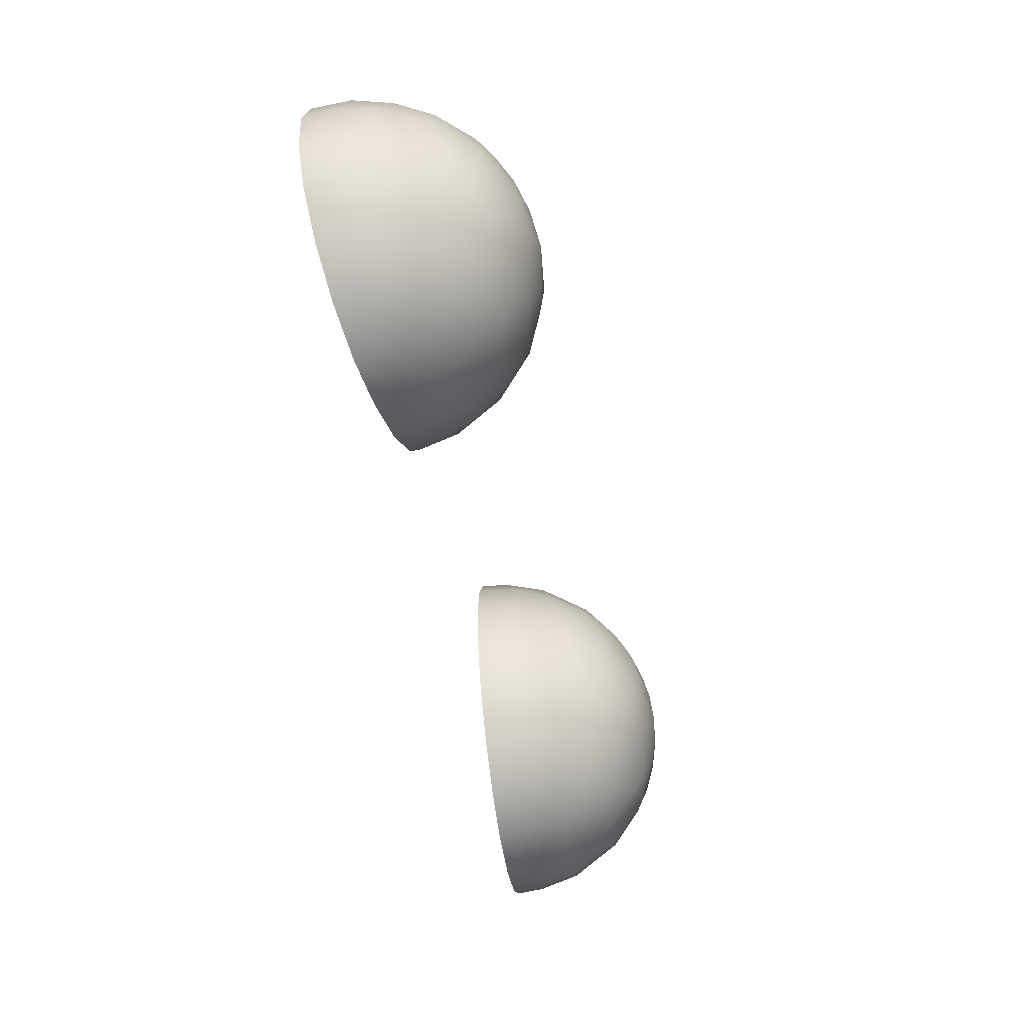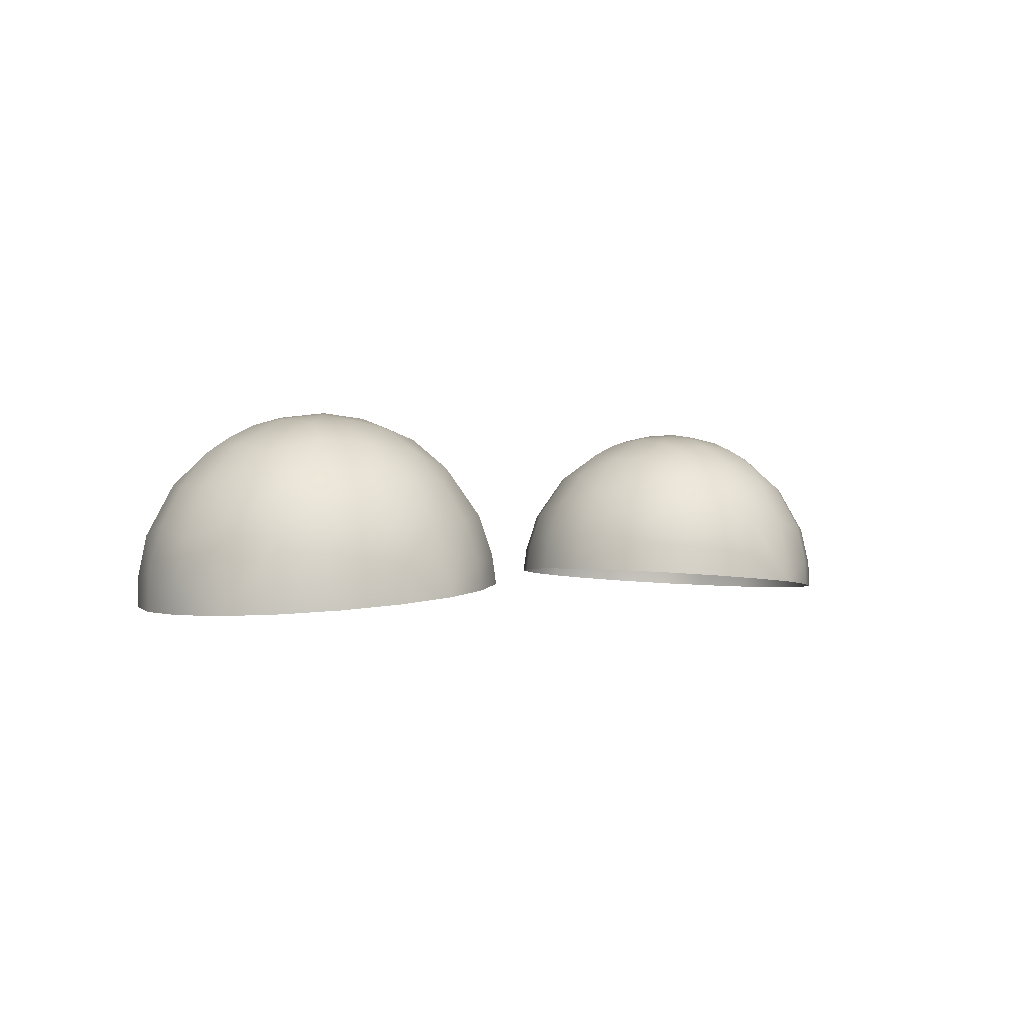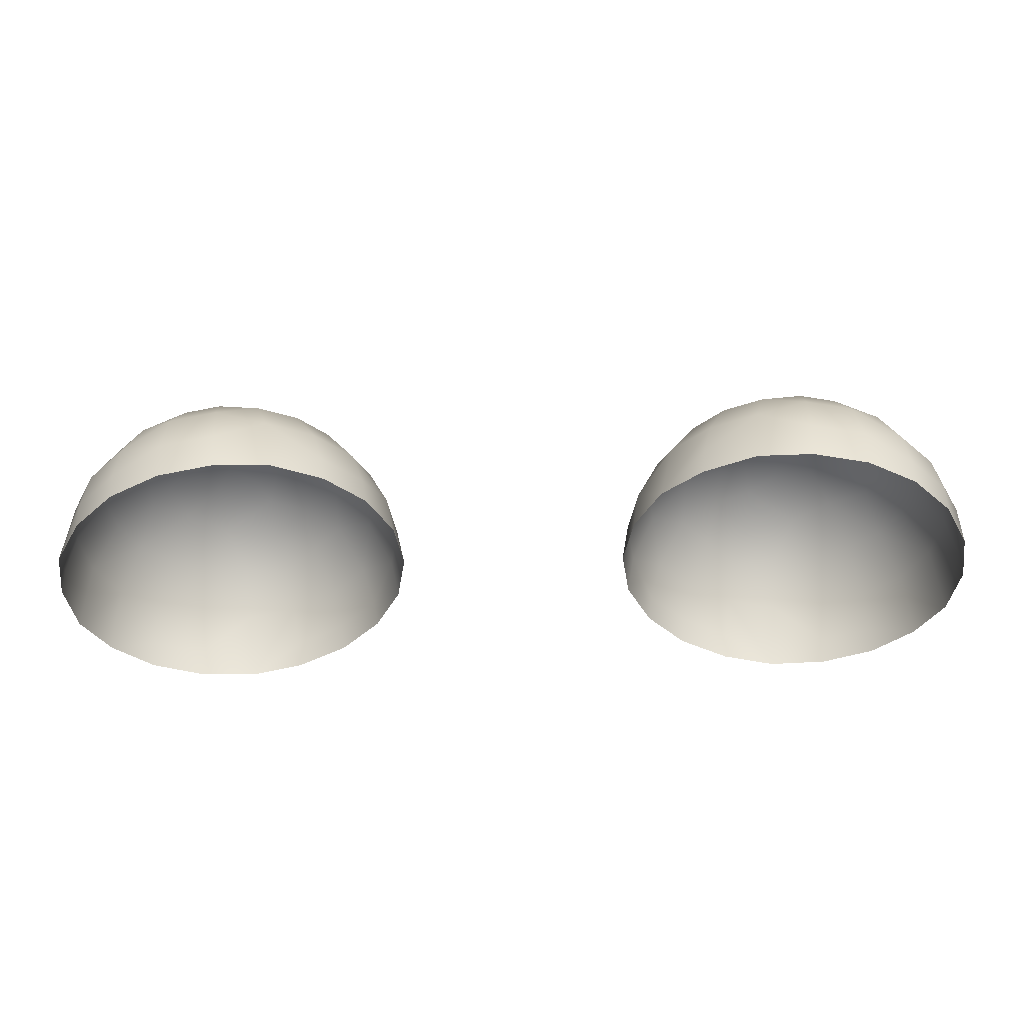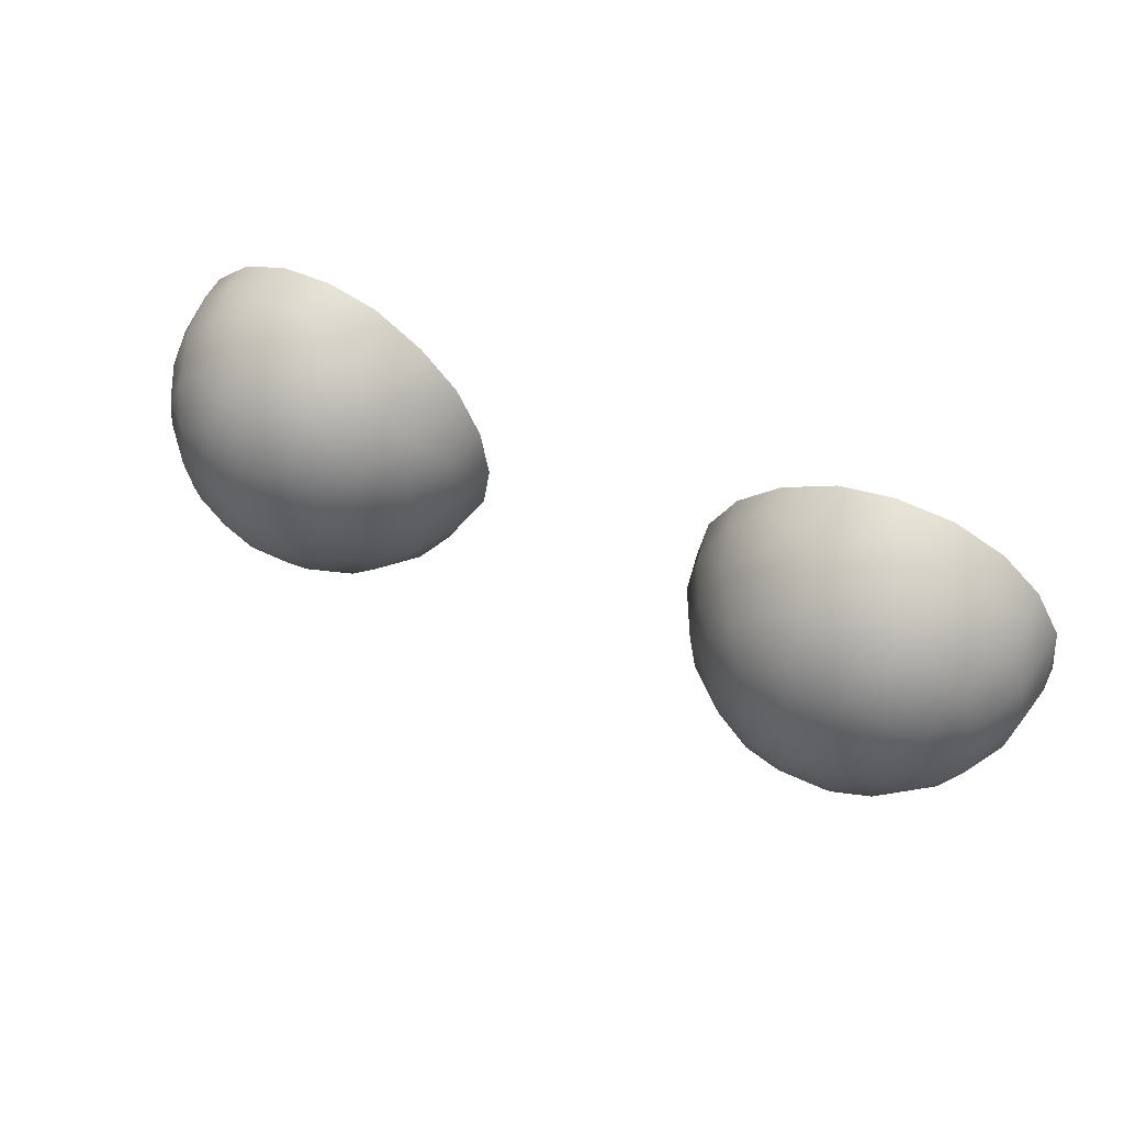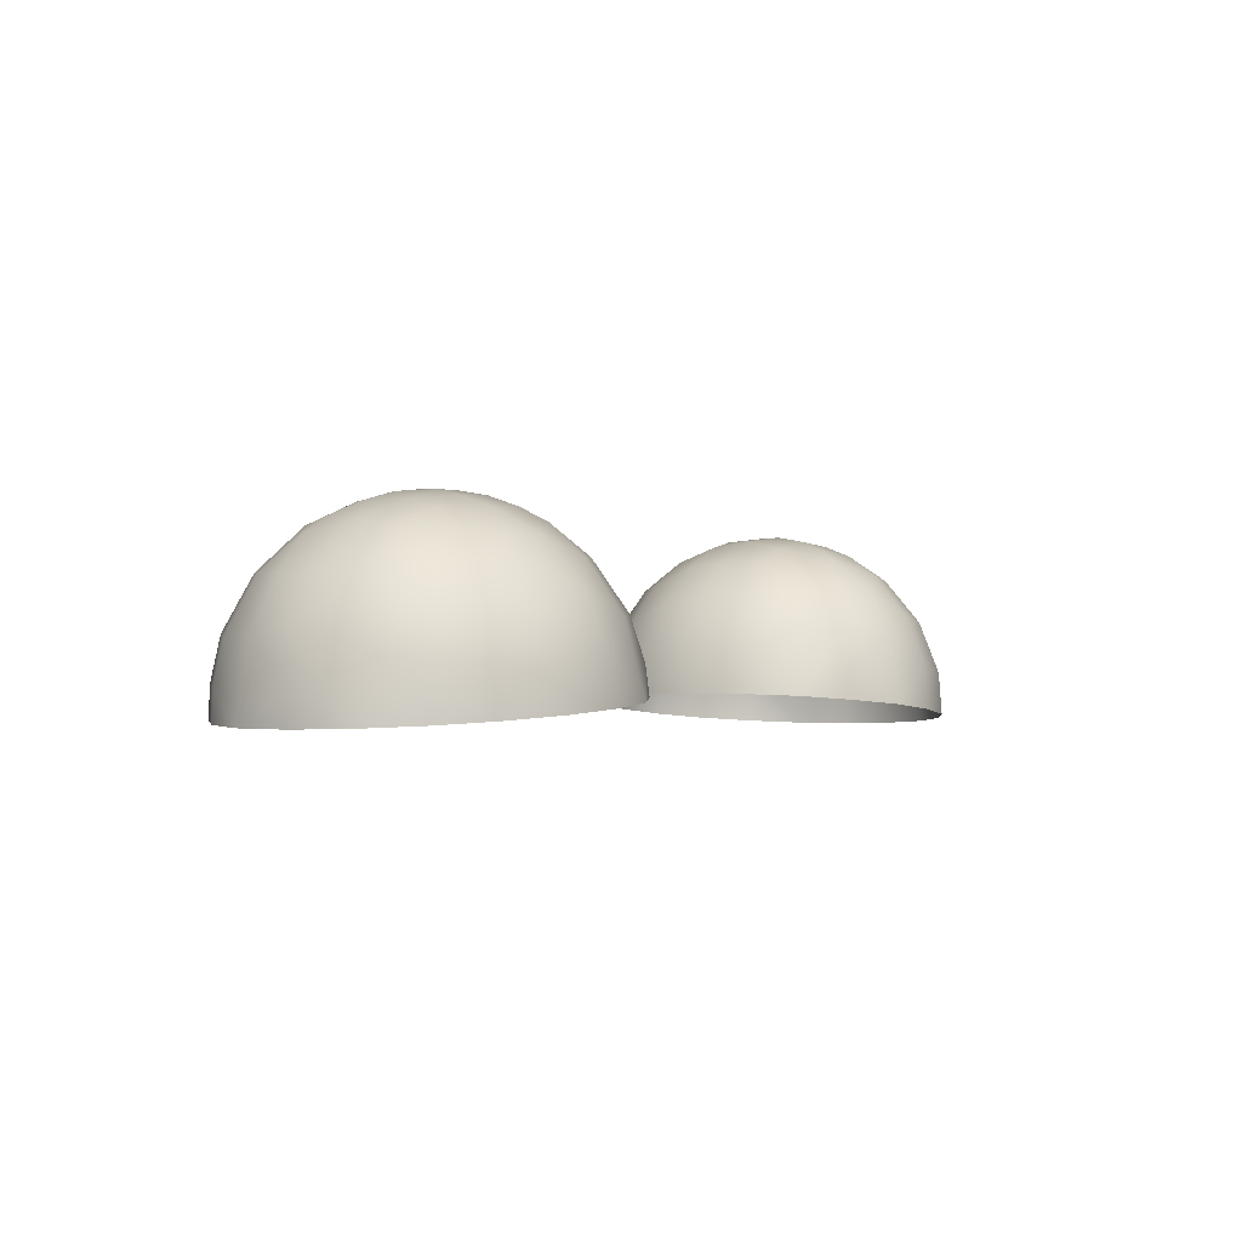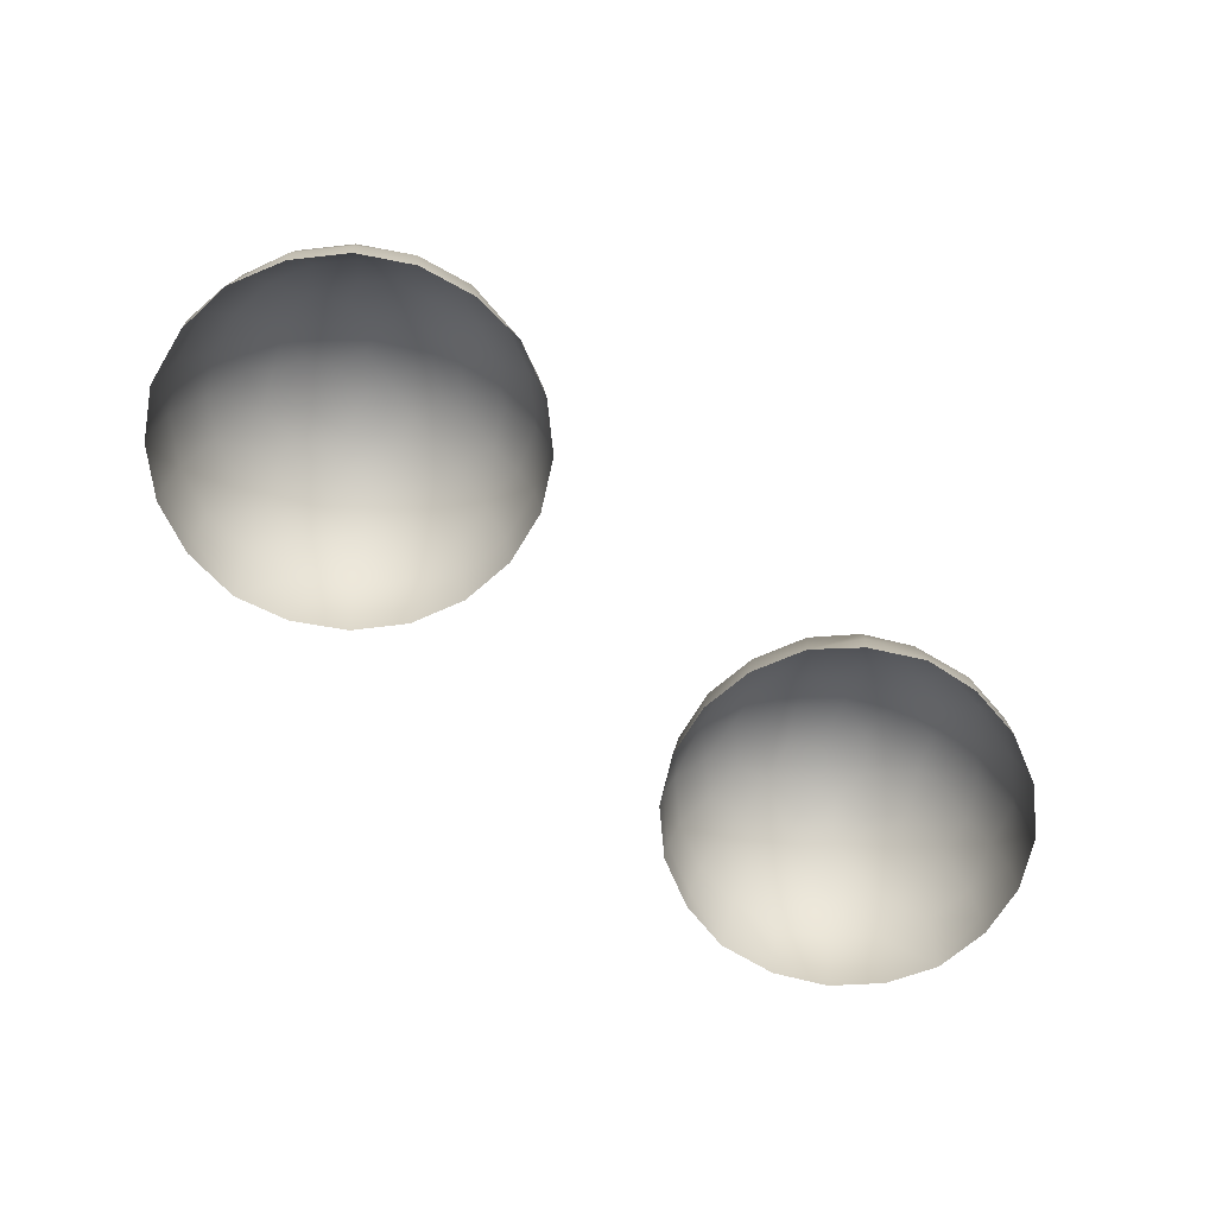
<metadata>
{"format":"obj","ext":"obj","renderer":"f3d","projection":"perspective","resolution":1024,"background":"white","views":[{"elev":-60.0,"azim":-76.8,"up":"+Y"},{"elev":-0.3,"azim":-48.9,"up":"+Z"},{"elev":50.4,"azim":178.6,"up":"+Y"},{"elev":54.6,"azim":26.5,"up":"+Y"},{"elev":-2.4,"azim":121.9,"up":"+Z"},{"elev":-66.5,"azim":140.5,"up":"+Z"}]}
</metadata>
<code>
o eyeInner
v -0.07812 0.3222 0.3949
v -0.09419 0.3555 0.3936
v -0.08313 0.3213 0.4215
v -0.1193 0.3792 0.3913
v -0.1217 0.378 0.4092
v -0.1518 0.3966 0.3885
v -0.186 0.4009 0.3855
v -0.1883 0.3981 0.4123
v -0.221 0.3953 0.3824
v -0.2225 0.3927 0.4093
v -0.2527 0.3792 0.3796
v -0.2534 0.378 0.3977
v -0.2777 0.354 0.3774
v -0.2782 0.3532 0.3955
v -0.2939 0.3222 0.376
v -0.2935 0.3214 0.4031
v -0.2994 0.2871 0.3756
v -0.2996 0.2871 0.3937
v -0.2944 0.2505 0.3761
v -0.2777 0.2201 0.3774
v -0.2782 0.221 0.3955
v -0.2527 0.195 0.3796
v -0.2534 0.1961 0.3977
v -0.221 0.1788 0.3824
v -0.2222 0.1801 0.4004
v -0.1848 0.1723 0.3857
v -0.1509 0.1788 0.3885
v -0.153 0.1801 0.4065
v -0.1193 0.195 0.3913
v -0.1217 0.1961 0.4092
v -0.09423 0.2201 0.3935
v -0.09694 0.221 0.4114
v -0.07812 0.2519 0.3949
v -0.08315 0.2527 0.4215
v -0.07257 0.2871 0.3954
v -0.07772 0.287 0.4219
v -0.1048 0.349 0.4367
v -0.128 0.3724 0.4347
v -0.1573 0.3874 0.4321
v -0.2515 0.3724 0.4239
v -0.2748 0.3491 0.4219
v -0.2949 0.2871 0.4201
v -0.2898 0.2545 0.4205
v -0.2749 0.2251 0.4219
v -0.2516 0.2018 0.4239
v -0.2223 0.1868 0.4264
v -0.1899 0.1816 0.4293
v -0.1574 0.1867 0.4321
v -0.1281 0.2017 0.4347
v -0.1048 0.225 0.4367
v -0.09897 0.3171 0.4533
v -0.1911 0.3844 0.4452
v -0.2211 0.3797 0.4425
v -0.2866 0.3184 0.4288
v -0.09903 0.2569 0.4533
v -0.09424 0.287 0.4537
v -0.1224 0.338 0.4658
v -0.1416 0.3572 0.4641
v -0.1656 0.3695 0.462
v -0.2432 0.3574 0.4552
v -0.2624 0.3382 0.4535
v -0.2747 0.314 0.4524
v -0.2789 0.2872 0.4521
v -0.2748 0.2604 0.4524
v -0.2625 0.2362 0.4535
v -0.2434 0.2169 0.4552
v -0.2193 0.2045 0.4573
v -0.1926 0.2003 0.4596
v -0.1635 0.1995 0.4549
v -0.1418 0.2168 0.4641
v -0.1226 0.2359 0.4657
v -0.1233 0.3097 0.4784
v -0.1934 0.3611 0.4723
v -0.2162 0.3576 0.4703
v -0.171 0.2165 0.4743
v -0.1235 0.264 0.4784
v -0.1198 0.2869 0.4787
v -0.1448 0.3157 0.4886
v -0.1637 0.3455 0.4814
v -0.2291 0.3355 0.4797
v -0.2524 0.3176 0.4736
v -0.2539 0.2874 0.4776
v -0.253 0.2577 0.4736
v -0.2297 0.2391 0.4797
v -0.2051 0.222 0.4778
v -0.1481 0.2399 0.4827
v -0.1712 0.3325 0.4894
v -0.2023 0.3378 0.4866
v -0.2401 0.3109 0.4833
v -0.2407 0.2643 0.4833
v -0.2035 0.2365 0.4865
v -0.1723 0.2411 0.4893
v -0.1497 0.2632 0.4912
v -0.1539 0.2893 0.4954
v -0.1743 0.3149 0.4958
v -0.2004 0.3219 0.4933
v -0.2232 0.3083 0.4916
v -0.2213 0.2844 0.4944
v -0.2167 0.2592 0.4921
v -0.1905 0.2522 0.4941
v -0.1677 0.2658 0.4964
v -0.1806 0.2971 0.4993
v -0.2034 0.3037 0.4972
v -0.1995 0.2691 0.4975
v -0.1881 0.2805 0.4998
v 0.08023 0.3222 0.3949
v 0.08523 0.3213 0.4215
v 0.09905 0.3532 0.4114
v 0.09634 0.354 0.3935
v 0.1238 0.378 0.4092
v 0.1214 0.3792 0.3913
v 0.1539 0.3966 0.3885
v 0.1904 0.3981 0.4123
v 0.1881 0.4009 0.3855
v 0.2246 0.3927 0.4093
v 0.2231 0.3953 0.3824
v 0.2555 0.378 0.3977
v 0.2548 0.3792 0.3796
v 0.2803 0.3532 0.3955
v 0.2799 0.354 0.3774
v 0.2972 0.3214 0.376
v 0.3017 0.2871 0.3937
v 0.3015 0.2871 0.3756
v 0.2965 0.2505 0.3761
v 0.2803 0.221 0.3955
v 0.2799 0.2201 0.3774
v 0.2555 0.1961 0.3977
v 0.2548 0.195 0.3796
v 0.2243 0.1801 0.4004
v 0.2231 0.1788 0.3824
v 0.1869 0.1723 0.3857
v 0.1551 0.1801 0.4065
v 0.153 0.1788 0.3885
v 0.1238 0.1961 0.4092
v 0.1214 0.195 0.3913
v 0.09905 0.221 0.4114
v 0.09634 0.2201 0.3935
v 0.08525 0.2527 0.4215
v 0.08023 0.2519 0.3949
v 0.07983 0.287 0.4219
v 0.07468 0.2871 0.3954
v 0.1069 0.349 0.4367
v 0.1301 0.3724 0.4347
v 0.1594 0.3874 0.4321
v 0.2537 0.3724 0.4239
v 0.2769 0.3491 0.4218
v 0.2919 0.3197 0.4205
v 0.297 0.2871 0.4201
v 0.2919 0.2545 0.4205
v 0.277 0.2251 0.4218
v 0.2537 0.2018 0.4239
v 0.2245 0.1868 0.4264
v 0.192 0.1816 0.4293
v 0.1595 0.1867 0.4321
v 0.1302 0.2017 0.4347
v 0.107 0.225 0.4367
v 0.09652 0.3184 0.4456
v 0.1932 0.3844 0.4452
v 0.2232 0.3797 0.4426
v 0.1011 0.2569 0.4532
v 0.09635 0.287 0.4537
v 0.1123 0.3138 0.4668
v 0.1246 0.338 0.4658
v 0.1437 0.3572 0.4641
v 0.1677 0.3695 0.462
v 0.2453 0.3573 0.4552
v 0.2645 0.3382 0.4535
v 0.2768 0.314 0.4524
v 0.2811 0.2872 0.4521
v 0.2769 0.2604 0.4524
v 0.2646 0.2362 0.4535
v 0.2455 0.2169 0.4552
v 0.2214 0.2045 0.4573
v 0.1947 0.2003 0.4596
v 0.1656 0.1995 0.4549
v 0.1439 0.2168 0.4641
v 0.1247 0.2359 0.4657
v 0.1955 0.3611 0.4723
v 0.2183 0.3576 0.4703
v 0.1731 0.2165 0.4743
v 0.1256 0.264 0.4784
v 0.1219 0.2868 0.4787
v 0.1374 0.3164 0.4839
v 0.1658 0.3455 0.4814
v 0.2353 0.3412 0.474
v 0.2545 0.3176 0.4736
v 0.2538 0.2933 0.4792
v 0.2551 0.2577 0.4736
v 0.2318 0.2391 0.4797
v 0.2072 0.222 0.4778
v 0.1502 0.2399 0.4827
v 0.1512 0.3098 0.4913
v 0.1733 0.3325 0.4894
v 0.2044 0.3378 0.4866
v 0.2327 0.3238 0.4842
v 0.2428 0.2644 0.4833
v 0.2056 0.2365 0.4865
v 0.1744 0.2411 0.4893
v 0.1518 0.2632 0.4912
v 0.156 0.2893 0.4954
v 0.1764 0.3149 0.4958
v 0.2076 0.3206 0.4931
v 0.2285 0.3035 0.491
v 0.231 0.277 0.4911
v 0.2091 0.254 0.493
v 0.1821 0.2555 0.4951
v 0.1666 0.2706 0.4964
v 0.1827 0.2971 0.4993
v 0.2055 0.3037 0.4972
v 0.216 0.285 0.4963
v 0.2016 0.2691 0.4975
v 0.1902 0.2805 0.4998
f 1 2 3
f 2 4 5
f 4 6 5
f 6 7 8
f 7 9 10
f 7 10 8
f 9 11 12
f 9 12 10
f 11 13 14
f 11 14 12
f 13 15 16
f 13 16 14
f 15 17 18
f 15 18 16
f 17 19 18
f 19 20 21
f 20 22 23
f 20 23 21
f 22 24 25
f 22 25 23
f 24 26 25
f 26 27 28
f 27 29 30
f 27 30 28
f 29 31 32
f 29 32 30
f 31 33 34
f 31 34 32
f 33 35 36
f 33 36 34
f 35 1 3
f 35 3 36
f 3 2 37
f 2 5 38
f 2 38 37
f 5 6 39
f 5 39 38
f 6 8 39
f 10 12 40
f 12 14 41
f 12 41 40
f 14 16 41
f 16 18 42
f 18 19 43
f 18 43 42
f 19 21 44
f 19 44 43
f 21 23 45
f 21 45 44
f 23 25 46
f 23 46 45
f 25 26 47
f 25 47 46
f 26 28 48
f 26 48 47
f 28 30 49
f 28 49 48
f 30 32 50
f 30 50 49
f 32 34 50
f 3 37 51
f 39 8 52
f 8 10 53
f 8 53 52
f 10 40 53
f 41 16 54
f 16 42 54
f 50 34 55
f 34 36 56
f 34 56 55
f 36 3 51
f 36 51 56
f 51 37 57
f 37 38 58
f 37 58 57
f 38 39 59
f 38 59 58
f 39 52 59
f 53 40 60
f 40 41 61
f 40 61 60
f 41 54 62
f 41 62 61
f 54 42 63
f 54 63 62
f 42 43 64
f 42 64 63
f 43 44 65
f 43 65 64
f 44 45 66
f 44 66 65
f 45 46 67
f 45 67 66
f 46 47 68
f 46 68 67
f 47 48 69
f 47 69 68
f 48 49 70
f 48 70 69
f 49 50 71
f 49 71 70
f 50 55 71
f 51 57 72
f 59 52 73
f 52 53 74
f 52 74 73
f 53 60 74
f 68 69 75
f 69 70 75
f 71 55 76
f 55 56 77
f 55 77 76
f 56 51 72
f 56 72 77
f 72 57 78
f 57 58 79
f 57 79 78
f 58 59 79
f 59 73 79
f 74 60 80
f 60 61 81
f 60 81 80
f 61 62 81
f 62 63 82
f 62 82 81
f 63 64 83
f 63 83 82
f 64 65 83
f 65 66 84
f 65 84 83
f 66 67 85
f 66 85 84
f 67 68 85
f 68 75 85
f 75 70 86
f 70 71 86
f 71 76 86
f 78 79 87
f 79 73 88
f 79 88 87
f 73 74 88
f 74 80 88
f 80 81 89
f 81 82 89
f 82 83 90
f 83 84 90
f 84 85 91
f 85 75 92
f 85 92 91
f 75 86 92
f 86 93 92
f 86 76 93
f 76 77 94
f 76 94 93
f 77 72 78
f 77 78 94
f 78 95 94
f 78 87 95
f 87 88 96
f 87 96 95
f 88 80 97
f 88 97 96
f 80 89 97
f 89 82 98
f 89 98 97
f 82 90 98
f 90 99 98
f 90 84 99
f 84 91 99
f 91 100 99
f 91 92 100
f 92 101 100
f 92 93 101
f 93 94 101
f 94 95 102
f 95 96 103
f 95 103 102
f 96 97 103
f 97 98 103
f 99 104 98
f 99 100 104
f 100 101 105
f 100 105 104
f 101 94 102
f 101 102 105
f 102 103 105
f 103 98 105
f 98 104 105
f 106 107 108
f 106 108 109
f 109 108 110
f 109 110 111
f 111 110 112
f 112 113 114
f 114 113 115
f 114 115 116
f 116 115 117
f 116 117 118
f 118 117 119
f 118 119 120
f 120 119 121
f 121 122 123
f 123 122 124
f 124 125 126
f 126 125 127
f 126 127 128
f 128 127 129
f 128 129 130
f 130 129 131
f 131 132 133
f 133 132 134
f 133 134 135
f 135 134 136
f 135 136 137
f 137 136 138
f 137 138 139
f 139 138 140
f 139 140 141
f 141 140 107
f 141 107 106
f 107 142 108
f 108 142 143
f 108 143 110
f 110 143 144
f 110 144 112
f 112 144 113
f 115 145 117
f 117 145 146
f 117 146 119
f 119 146 147
f 119 147 121
f 121 147 148
f 121 148 122
f 122 148 149
f 122 149 124
f 124 149 150
f 124 150 125
f 125 150 151
f 125 151 127
f 127 151 152
f 127 152 129
f 129 152 153
f 129 153 131
f 131 153 154
f 131 154 132
f 132 154 155
f 132 155 134
f 134 155 156
f 134 156 136
f 136 156 138
f 107 157 142
f 144 158 113
f 113 158 159
f 113 159 115
f 115 159 145
f 156 160 138
f 138 160 161
f 138 161 140
f 140 161 157
f 140 157 107
f 157 162 163
f 157 163 142
f 142 163 164
f 142 164 143
f 143 164 165
f 143 165 144
f 144 165 158
f 159 166 145
f 145 166 167
f 145 167 146
f 146 167 168
f 146 168 147
f 147 168 169
f 147 169 148
f 148 169 170
f 148 170 149
f 149 170 171
f 149 171 150
f 150 171 172
f 150 172 151
f 151 172 173
f 151 173 152
f 152 173 174
f 152 174 153
f 153 174 175
f 153 175 154
f 154 175 176
f 154 176 155
f 155 176 177
f 155 177 156
f 156 177 160
f 161 162 157
f 165 178 158
f 158 178 179
f 158 179 159
f 159 179 166
f 174 180 175
f 175 180 176
f 177 181 160
f 160 181 182
f 160 182 161
f 161 182 162
f 162 183 163
f 163 183 184
f 163 184 164
f 164 184 165
f 165 184 178
f 179 185 166
f 166 185 186
f 166 186 167
f 167 186 168
f 168 186 187
f 168 187 169
f 169 187 188
f 169 188 170
f 170 188 171
f 171 188 189
f 171 189 172
f 172 189 190
f 172 190 173
f 173 190 174
f 174 190 180
f 180 191 176
f 176 191 177
f 177 191 181
f 182 183 162
f 183 192 193
f 183 193 184
f 184 193 194
f 184 194 178
f 178 194 179
f 179 194 195
f 179 195 185
f 185 195 186
f 186 195 187
f 187 196 188
f 188 196 189
f 189 197 190
f 190 197 198
f 190 198 180
f 180 198 191
f 191 198 199
f 191 199 181
f 181 199 200
f 181 200 182
f 182 200 192
f 182 192 183
f 192 200 201
f 192 201 193
f 193 201 202
f 193 202 194
f 194 202 195
f 195 202 203
f 195 203 187
f 187 203 204
f 187 204 196
f 196 204 205
f 196 205 189
f 189 205 197
f 197 205 206
f 197 206 198
f 198 206 207
f 198 207 199
f 199 207 200
f 200 208 201
f 201 208 209
f 201 209 202
f 202 209 203
f 203 209 210
f 203 210 204
f 204 210 211
f 204 211 205
f 205 211 206
f 206 211 212
f 206 212 207
f 207 212 208
f 207 208 200
f 208 212 209
f 209 212 210
f 210 212 211

</code>
